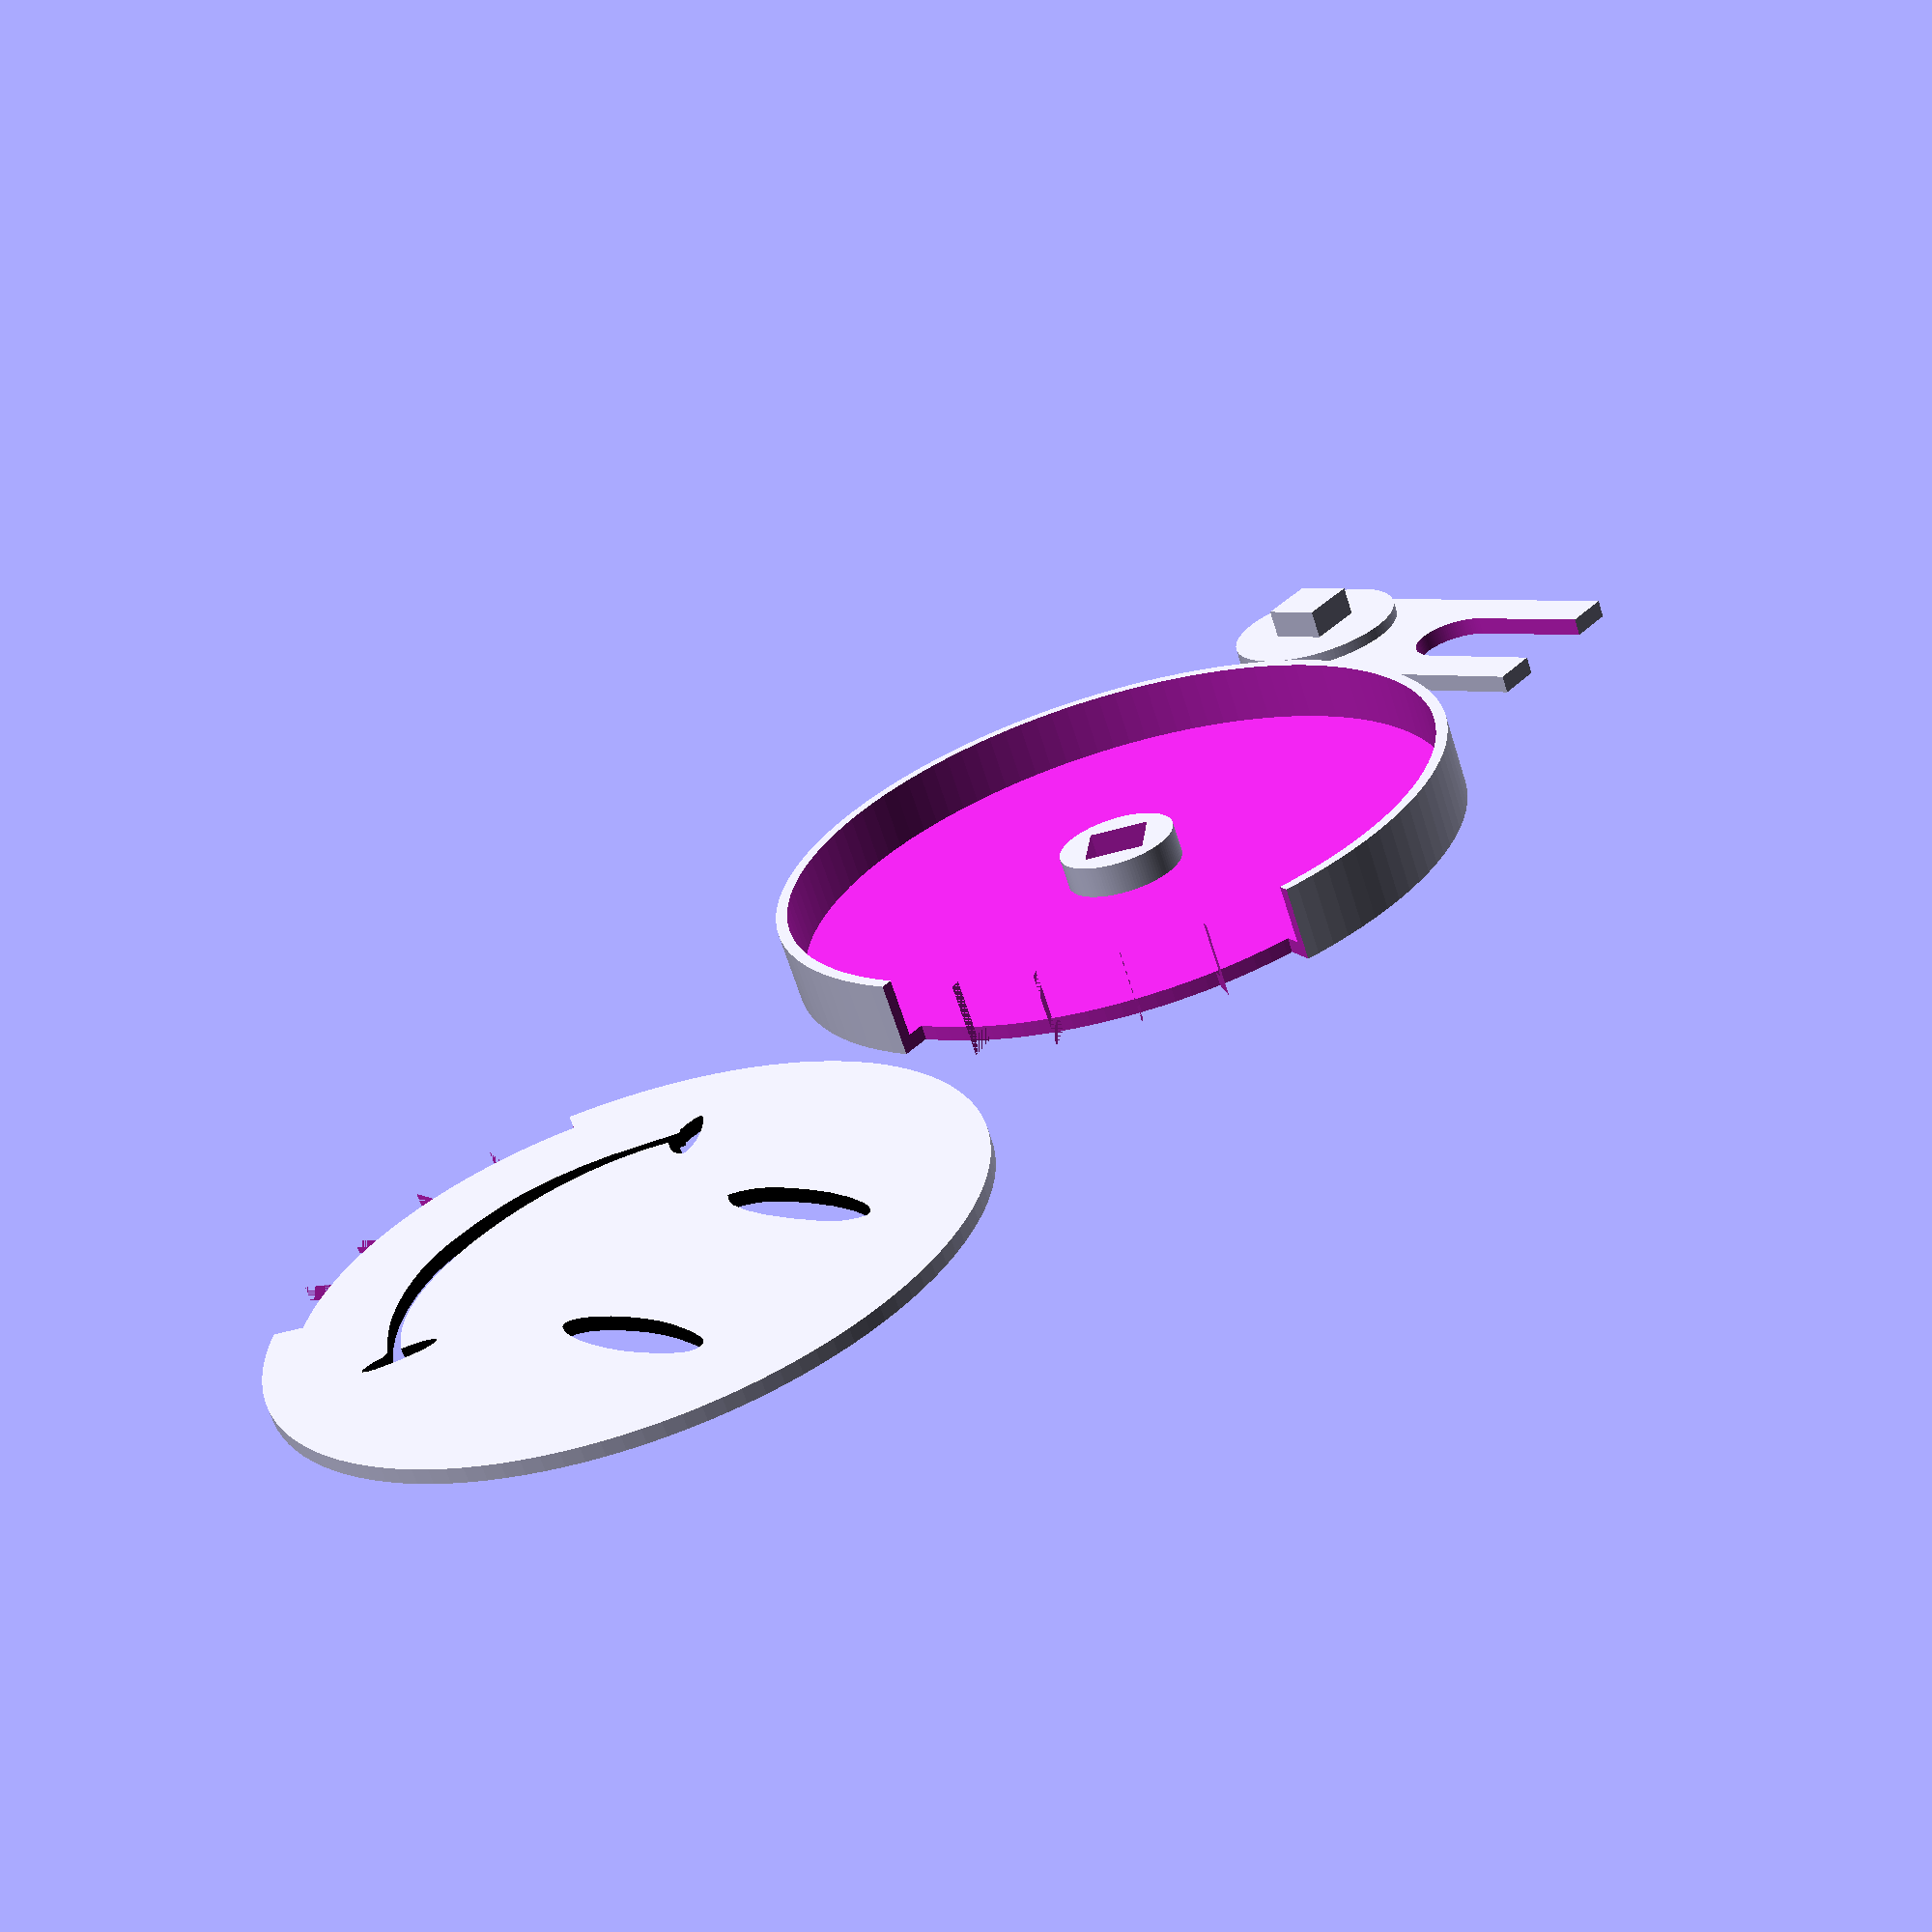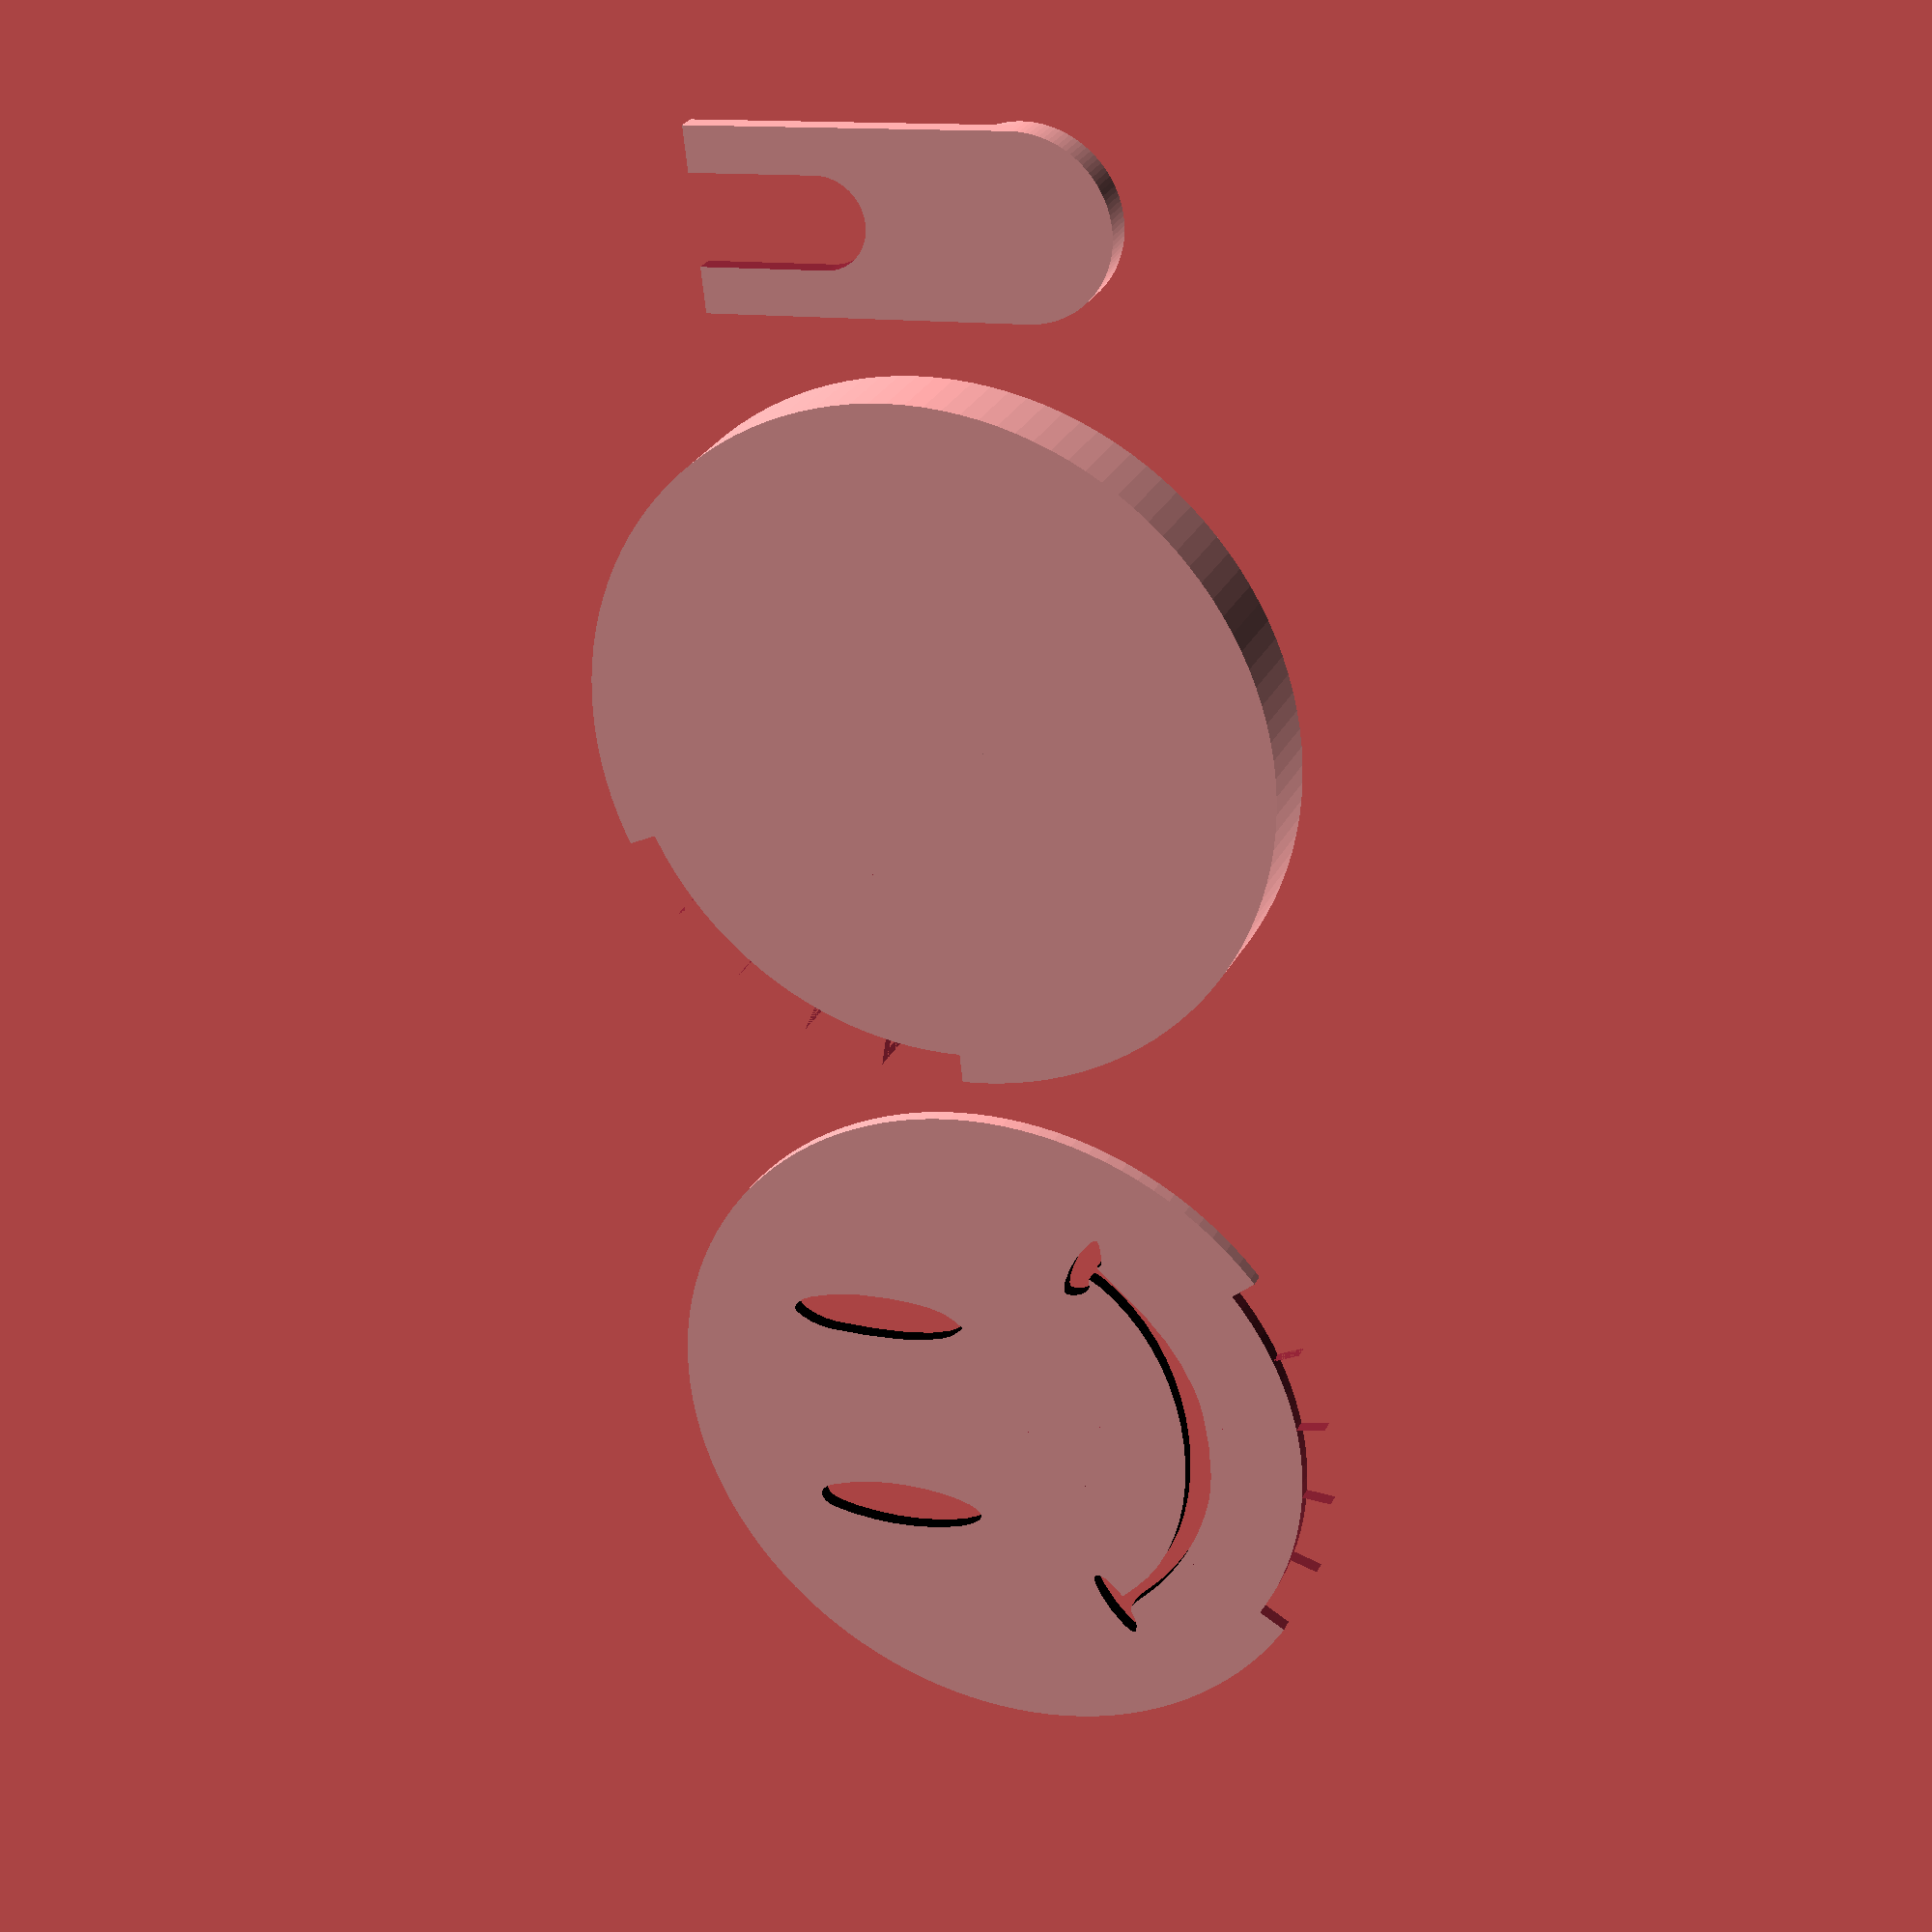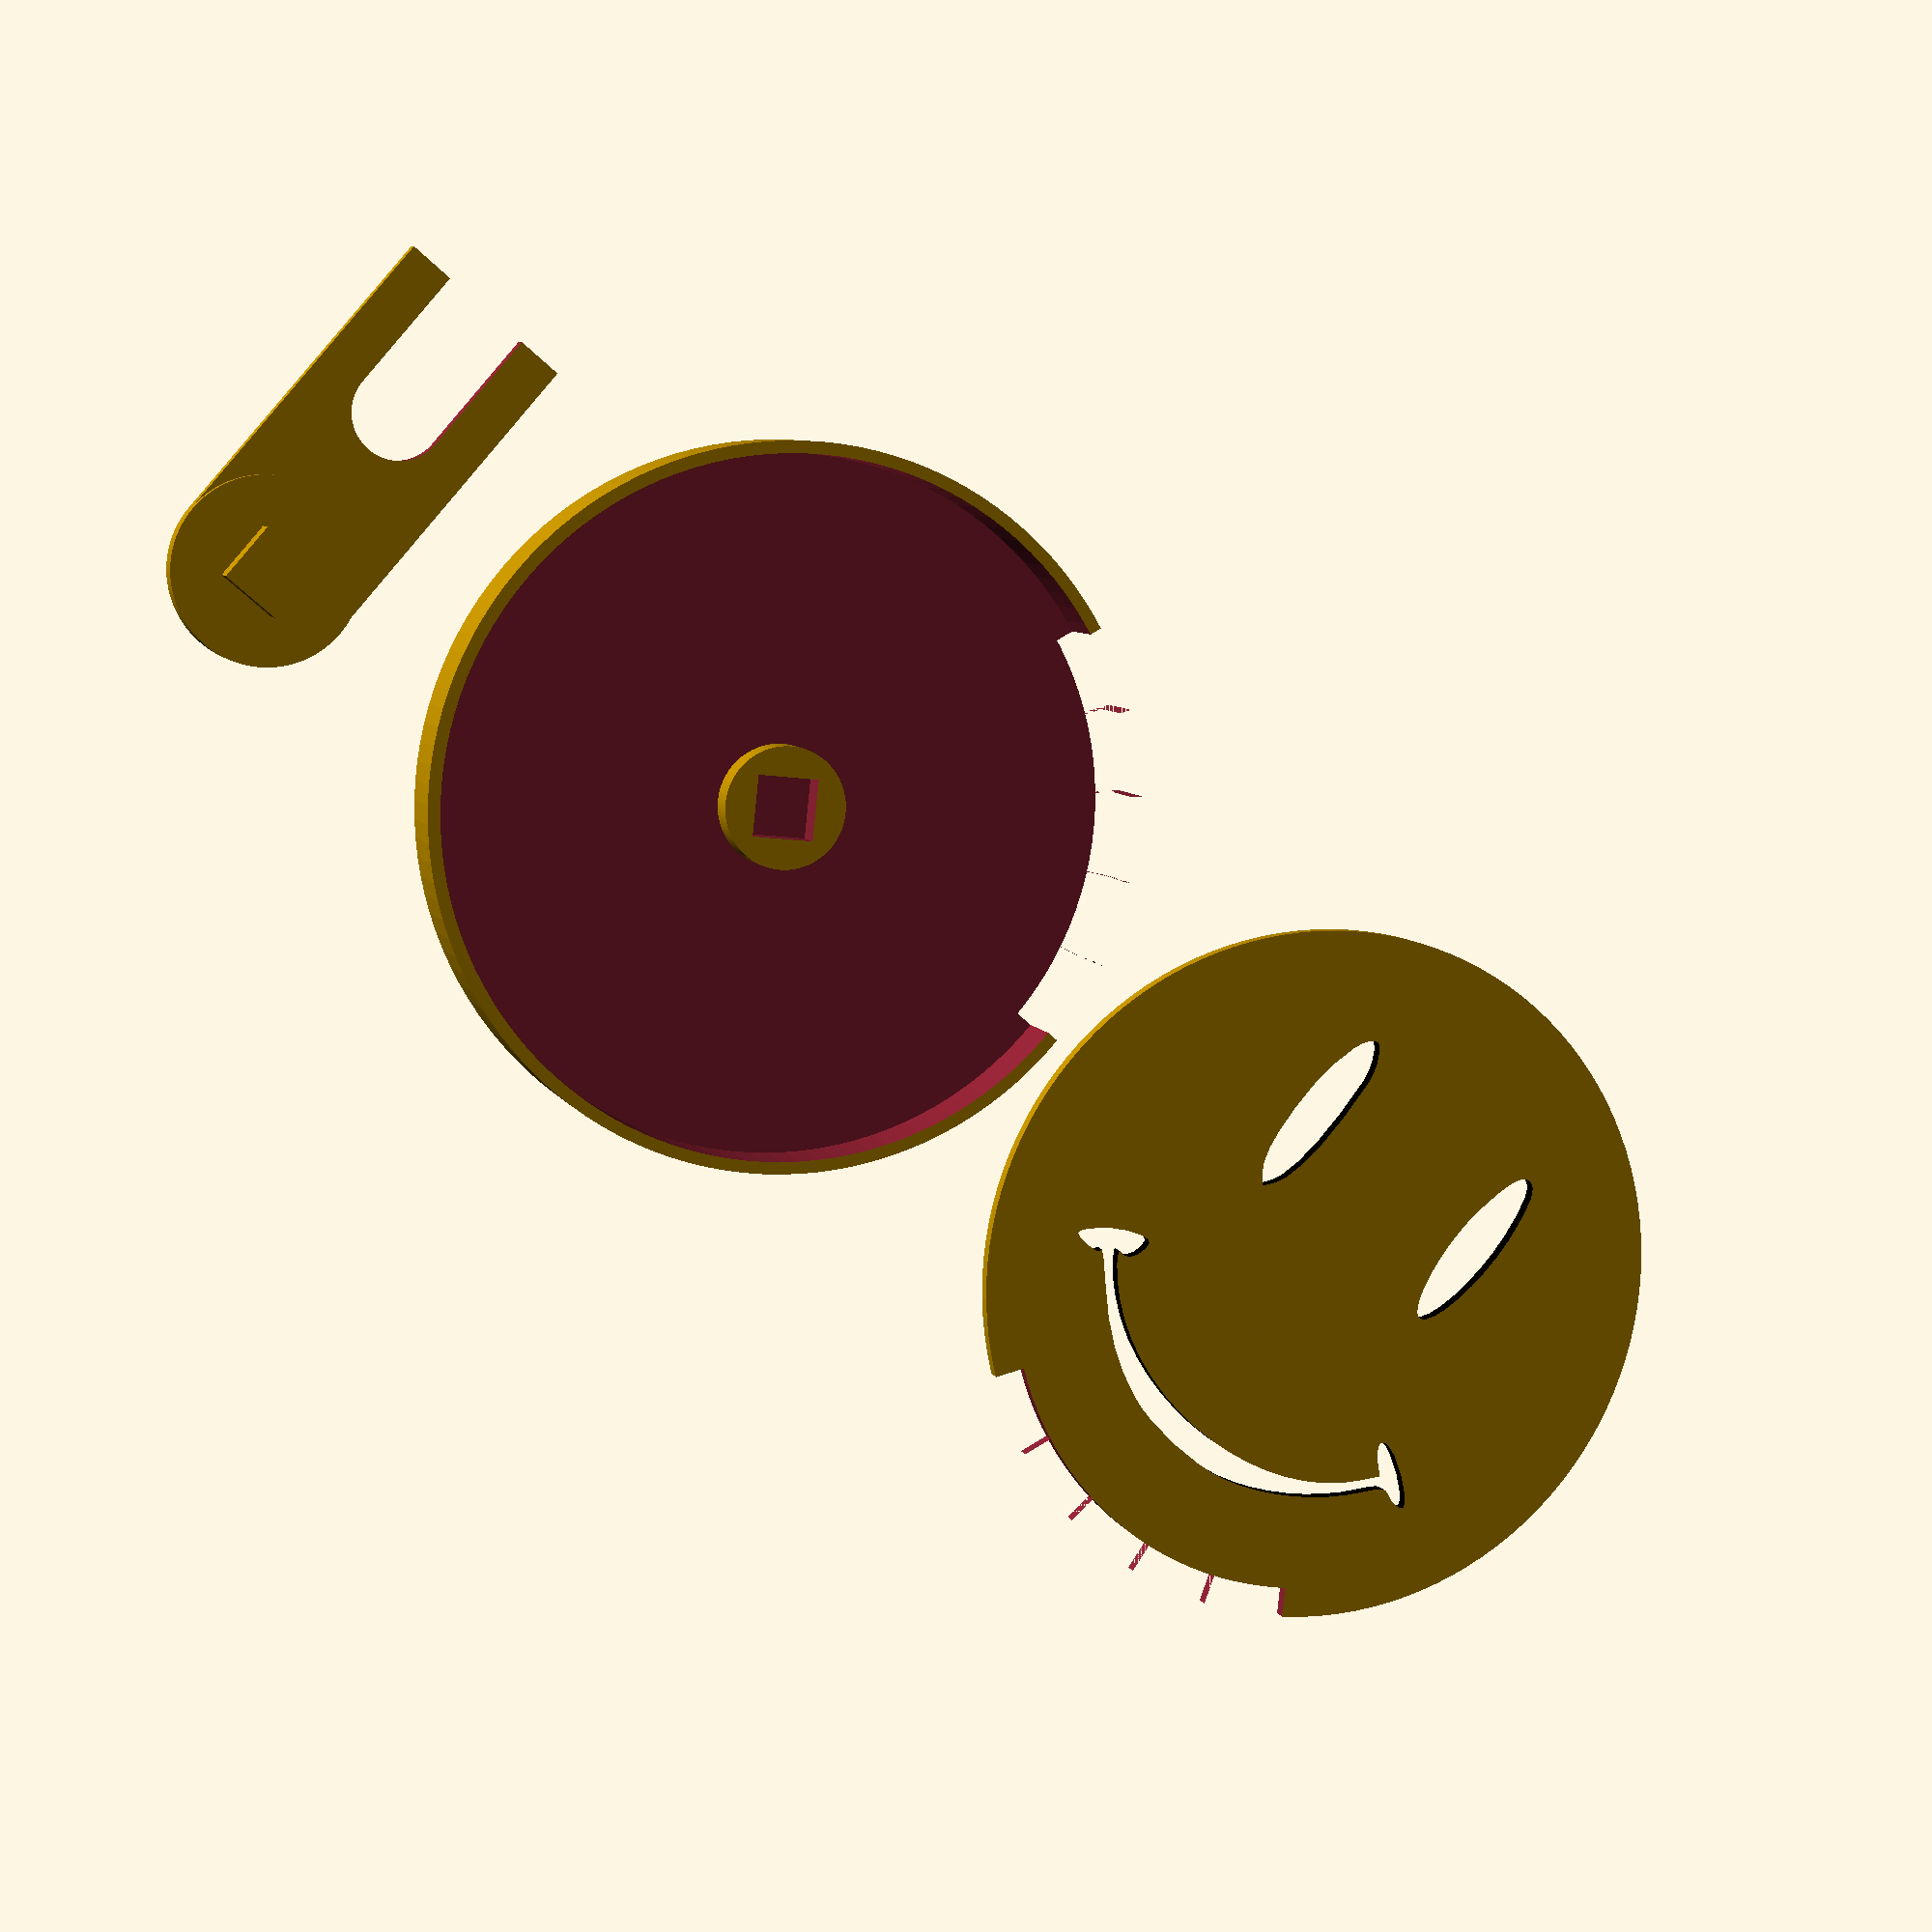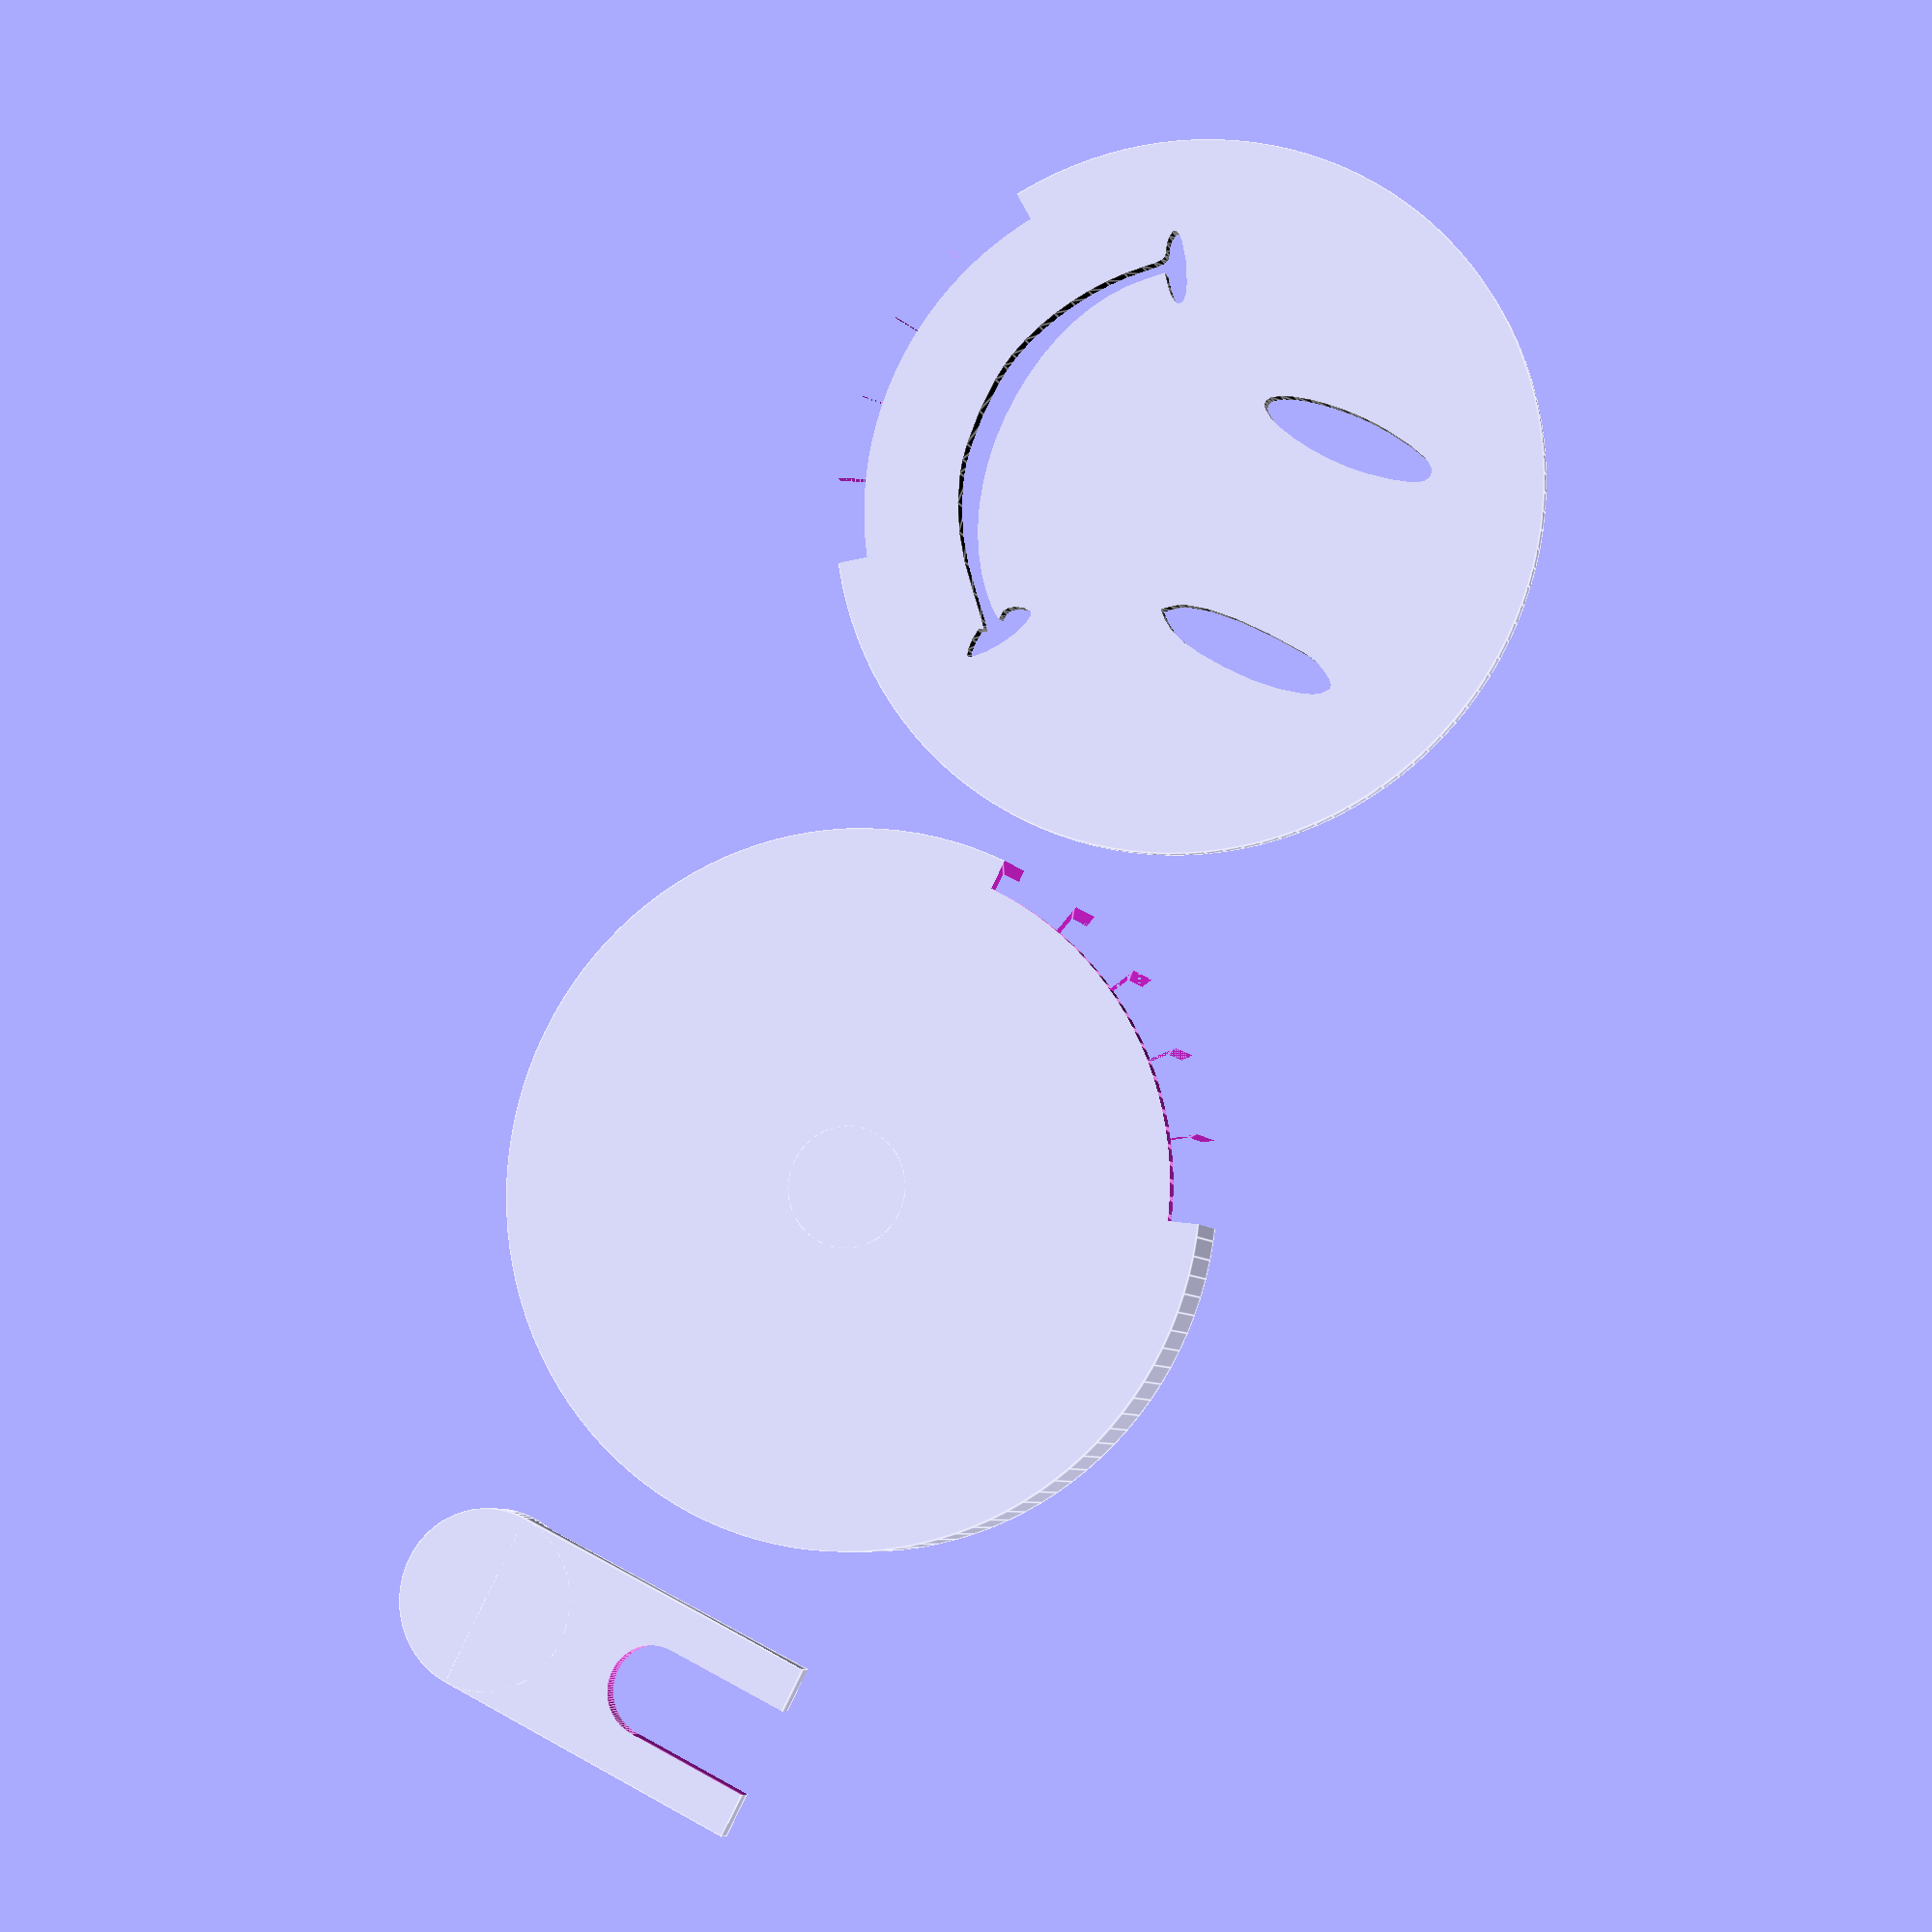
<openscad>
/* http://www.thingiverse.com/thing:34027
 *
 * GNU LGPL
 */

/* NOTES:
   dial is ~44.5mm in diameter, 2mm thick, 8mm dia. hole.
 */

$fn=120;

bodyRad=45.5/2+0.8;

module arm() {
   difference() {
      union() {
         translate([-2,-2,0]) cube([4,4,4]);
         cylinder(r=12/2,h=2);
         translate([-6,0,0]) cube([12,43/2,1.2]);
      }

      /* cutout at end */
      translate([0,13,-0.1]) {
         cylinder(r=3,h=3);
         translate([-3,0,0]) cube([6,9,3]);
      }
   }
}

translate([-35,-10,0]) arm();
body();
translate([50,0,0]) face();

// partial_rotate_extrude(bodyRad, 20, 20) translate([43/2,0,0]) square([5,1]);

module body(h=5) {
   difference() {
      cylinder(r=bodyRad,h=h);
      translate([0,0,1]) cylinder(r=45.5/2,h=h-1+0.1);
      cutout();
   }

   /* center peg */
   difference() {
      cylinder(h=3.15,r=4);
      rotate([0,0,35]) translate([-2.0,-2.0,1]) cube([4,4,10]);
   }
}

module face() {
   difference() {
      cylinder(r=bodyRad,h=1);
      rotate([0,0,-125]) cutout();
      translate([0,0,-0.1]) smiley(h=2);
   }
}

module cutout() {
   translate([0,0,-0.5]) partial_rotate_extrude(70, bodyRad, 100)
      translate([-2,0,0]) square([5,10]);
}

/*************** SMILEY POLYS BELOW ***************/

module smiley(h=1) {
   translate([0,-0.25,0]) scale([0.9,0.9,1]) color("black") {
      poly_path14(h);
      poly_path8(h);
      poly_path10(h);
   }
}

module poly_path14(h)
{
   scale([25.4/90, -25.4/90, 1]) union()
   {
      linear_extrude(height=h)
      polygon([[-50.650000,23.307227], [-54.240625,25.357227],
               [-57.700000,28.007227],[-60.184375,30.507227],
               [-60.797266,31.466602],[-60.850000,32.107227],
               [-59.362500,32.694727],[-56.450000,32.907227],
               [-53.575000,32.582227],[-53.018750,32.147852],
               [-52.950000,31.507227],[-52.861523,31.380664],
               [-52.467188,31.582227],[-50.887500,32.857227],
               [-45.450000,38.107227],[-39.198438,43.935352],
               [-32.787500,48.732227],[-26.057812,52.591602],
               [-18.850000,55.607227],[-15.298047,56.618750],
               [-11.209375,57.399414],[-2.125000,58.244727],
               [6.996875,58.096289],[11.132422,57.634766],
               [14.750000,56.907227],[19.455469,55.474609],
               [24.156250,53.602539],[28.791406,51.329688],
               [33.300000,48.694727],[37.621094,45.736328],
               [41.693750,42.493164],[45.457031,39.003906],
               [48.850000,35.307227],[50.996875,32.855664],
               [52.525000,31.519727],[53.715625,31.102539],
               [54.850000,31.407227],[56.800000,32.138477],
               [58.750000,32.382227],[60.250000,32.138477],
               [60.690625,31.833789],[60.850000,31.407227],
               [60.356641,30.231055],[59.021875,28.747852],
               [54.700000,25.432227],[49.628125,22.604102],
               [47.355859,21.730273],[45.550000,21.407227],
               [44.723828,21.524219],[44.190625,21.855664],
               [43.943359,22.372266],[43.975000,23.044727],
               [44.846875,24.740039],[46.750000,26.707227],
               [49.750000,29.207227],[46.250000,33.207227],
               [42.497998,37.035034],[38.223047,40.415625],
               [33.490479,43.344751],[28.365625,45.818164],
               [22.913818,47.831616],[17.200391,49.380859],
               [11.290674,50.461646],[5.250000,51.069727],
               [-0.856299,51.200854],[-6.962891,50.850781],
               [-13.004443,50.015259],[-18.915625,48.690039],
               [-24.631104,46.870874],[-30.085547,44.553516],
               [-35.213623,41.733716],[-39.950000,38.407227],
               [-43.914062,34.965039],[-47.062500,31.569727],
               [-48.654687,29.168164],[-48.635742,28.635938],
               [-47.950000,28.707227],[-46.459375,28.700977],
               [-45.100000,27.757227],[-44.040625,26.063477],
               [-43.450000,23.807227],[-43.604687,22.097852],
               [-44.049414,21.645117],[-44.762500,21.457227],
               [-47.064063,21.866602],[-50.650000,23.307227]]);
   }
}

module poly_path8(h)
{
   scale([25.4/90, -25.4/90, 1]) union()
   {
      linear_extrude(height=h)
      polygon([[-31.450000,-56.792773],
               [-32.496094,-55.187109], [-33.443750,-52.853711],
               [-34.950000,-46.505273], [-35.781250,-38.750586],
               [-35.750000,-30.592773], [-35.171875,-23.514648],
               [-34.275000,-18.217773], [-32.965625,-14.308398],
               [-31.150000,-11.392773], [-29.150000,-9.092773],
               [-27.350000,-11.292773], [-26.267578,-12.878516],
               [-25.346875,-14.997461], [-24.000000,-20.755273],
               [-23.328125,-28.406836], [-23.350000,-37.792773],
               [-24.050000,-48.367773], [-24.700000,-51.545898],
               [-25.650000,-53.992773], [-27.259375,-56.764648],
               [-28.625000,-58.092773], [-29.280859,-58.244727],
               [-29.953125,-58.070898],[-31.450000,-56.792773]]);
   }
}

module poly_path10(h)
{
   scale([25.4/90, -25.4/90, 1]) union()
   {
      linear_extrude(height=h)
      polygon([[26.250000,-53.992773],[24.875000,-48.980273],
               [23.650000,-42.092773],[23.219141,-36.841797],
               [23.240625,-31.397461],[23.660547,-26.035156],
               [24.425000,-21.030273],[25.480078,-16.658203],
               [26.771875,-13.194336],[28.246484,-10.914062],
               [29.035498,-10.303833],[29.850000,-10.092773],
               [30.661157,-10.298364],[31.440820,-10.893750],
               [32.882812,-13.125586],[34.130273,-16.531641],
               [35.137500,-20.855273],[35.858789,-25.839844],
               [36.248438,-31.228711],[36.260742,-36.765234],
               [35.850000,-42.192773],[34.729687,-49.155273],
               [33.412500,-53.942773],[32.653711,-55.567773],
               [31.814063,-56.705273],[30.883008,-57.374023],
               [29.850000,-57.592773],[28.795312,-57.381836],
               [27.862500,-56.730273],[27.023438,-55.609961],
               [26.250000,-53.992773]]);
   }
}

/*************** PARTIAL ROTATE EXTRUDE BELOW ***************/


module pie_slice(radius, angle, step) {
   for(theta = [0:step:angle-step]) {
      rotate([0,0,0]) linear_extrude(height = radius*2, center=true)
      polygon(points = [[0,0],[radius*cos(theta+step),radius*sin(theta+step)],
                        [radius*cos(theta),radius*sin(theta)]]);
   }
}

module partial_rotate_extrude(angle, radius, convex) {
   intersection () {
      rotate_extrude(convexity=convex) translate([radius,0,0]) children(0);
      pie_slice(radius*2, angle, angle/5);
   }
}


/*
 * Local variables:
 *  mode: C
 *  c-indent-level: 3
 *  c-basic-offset: 3
 * End:
 *
 * vim: ts=8 sts=3 sw=3 expandtab
 */

</openscad>
<views>
elev=66.3 azim=131.7 roll=17.6 proj=p view=solid
elev=151.7 azim=276.2 roll=337.8 proj=p view=solid
elev=353.0 azim=41.2 roll=344.0 proj=p view=wireframe
elev=186.8 azim=63.1 roll=344.6 proj=p view=edges
</views>
